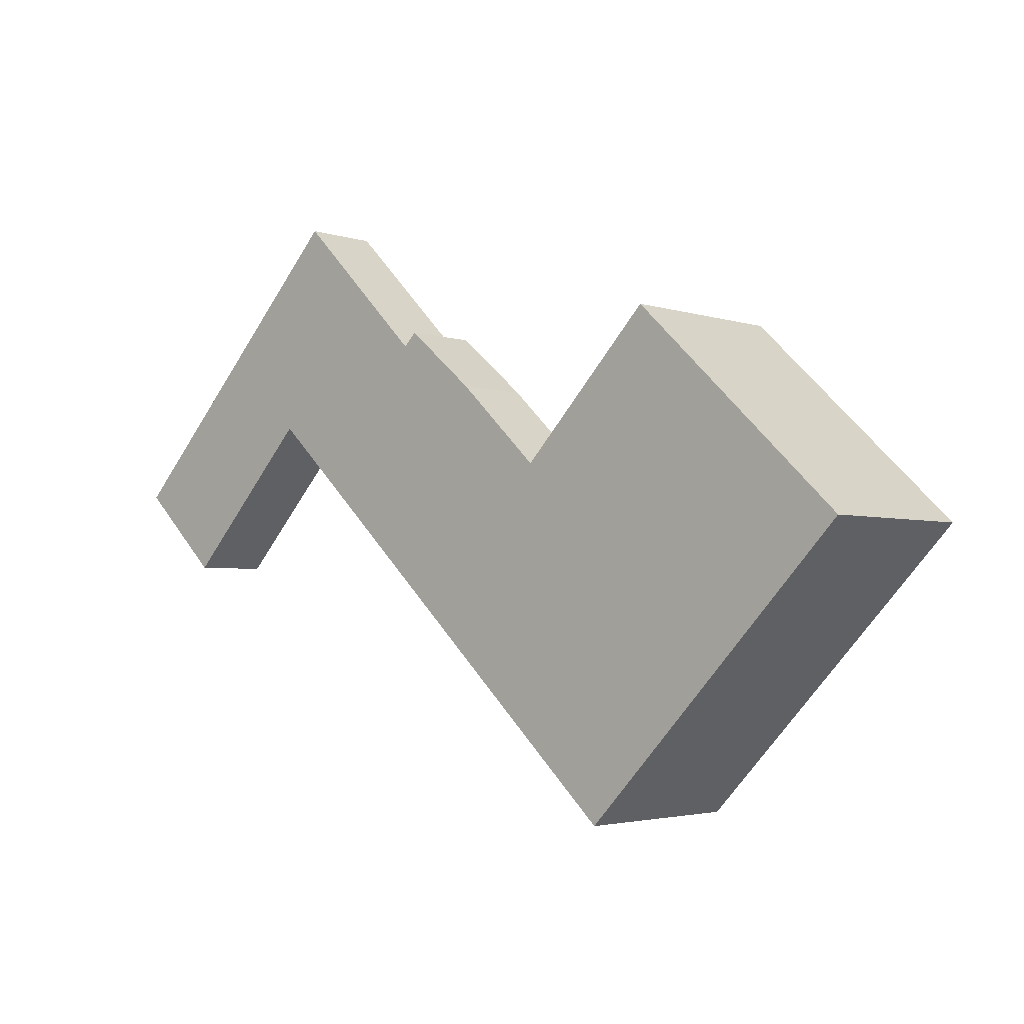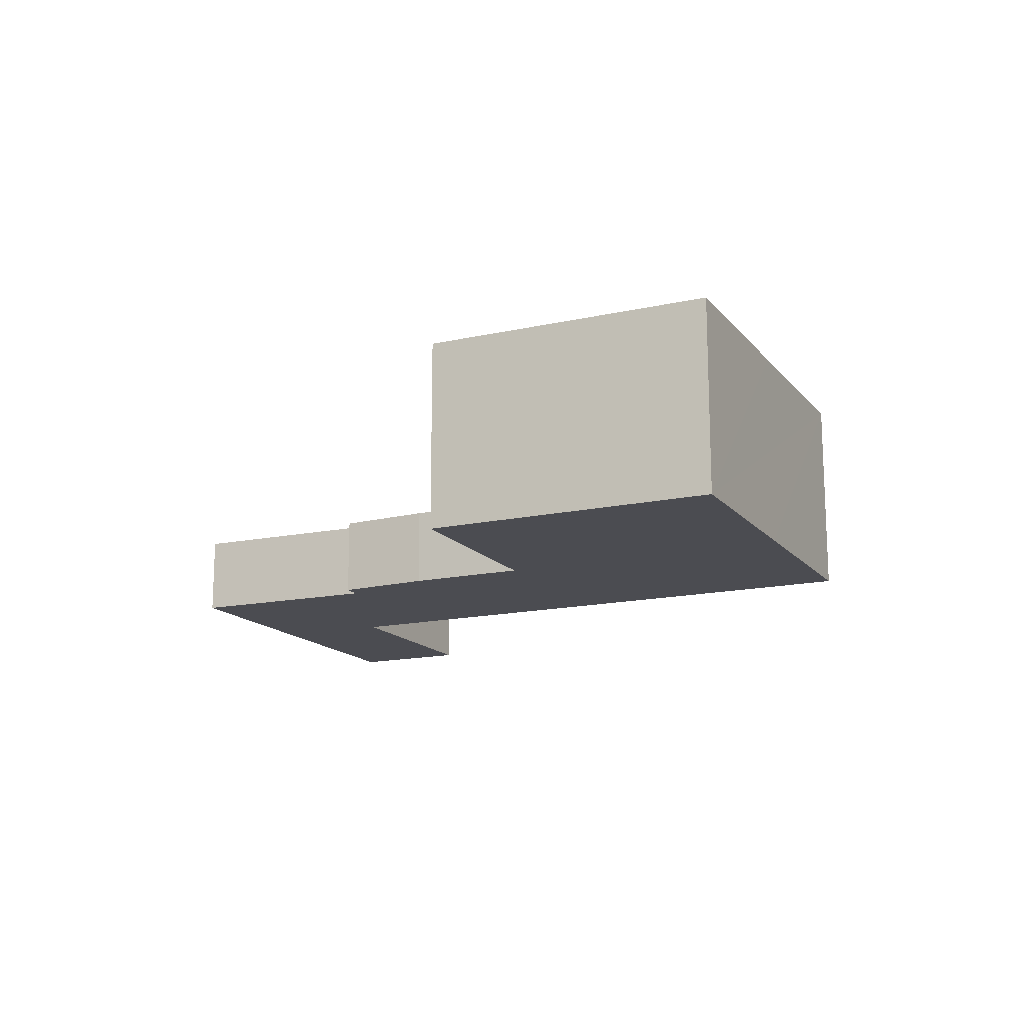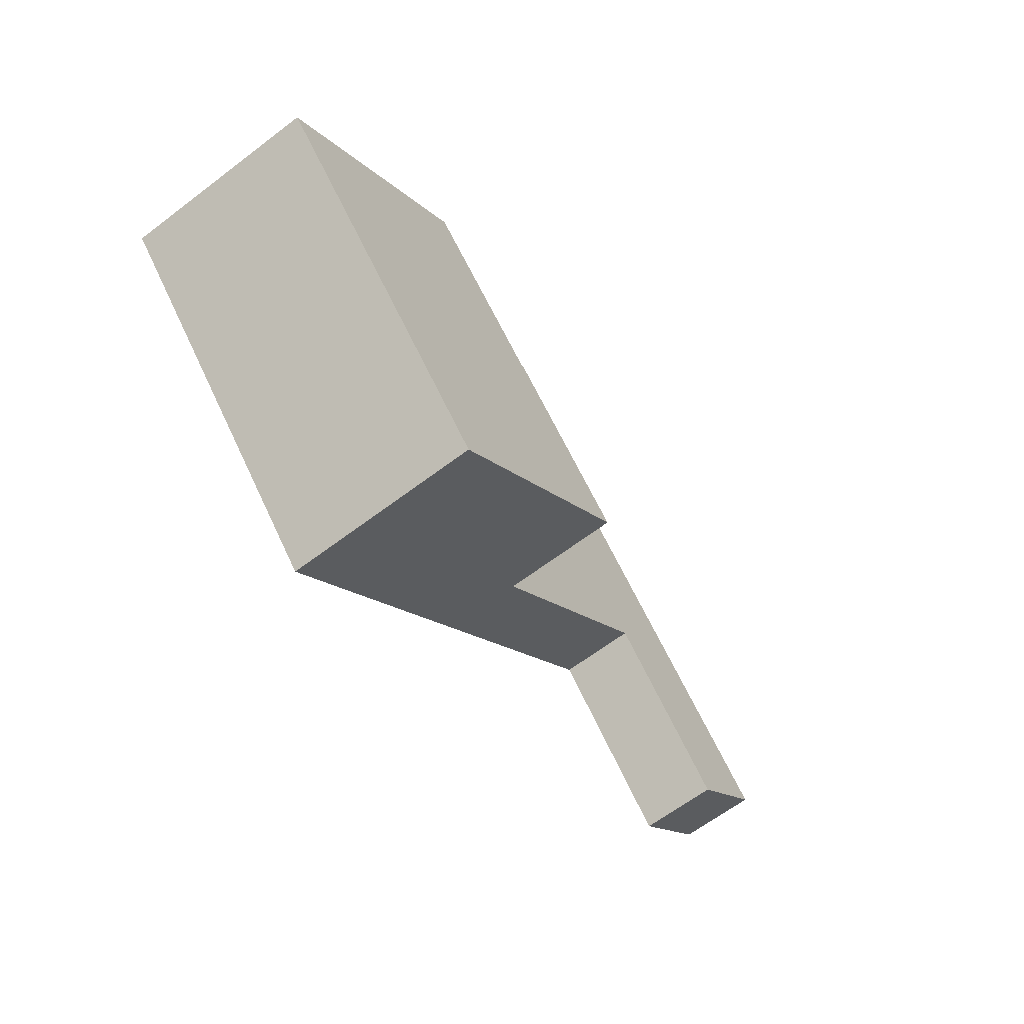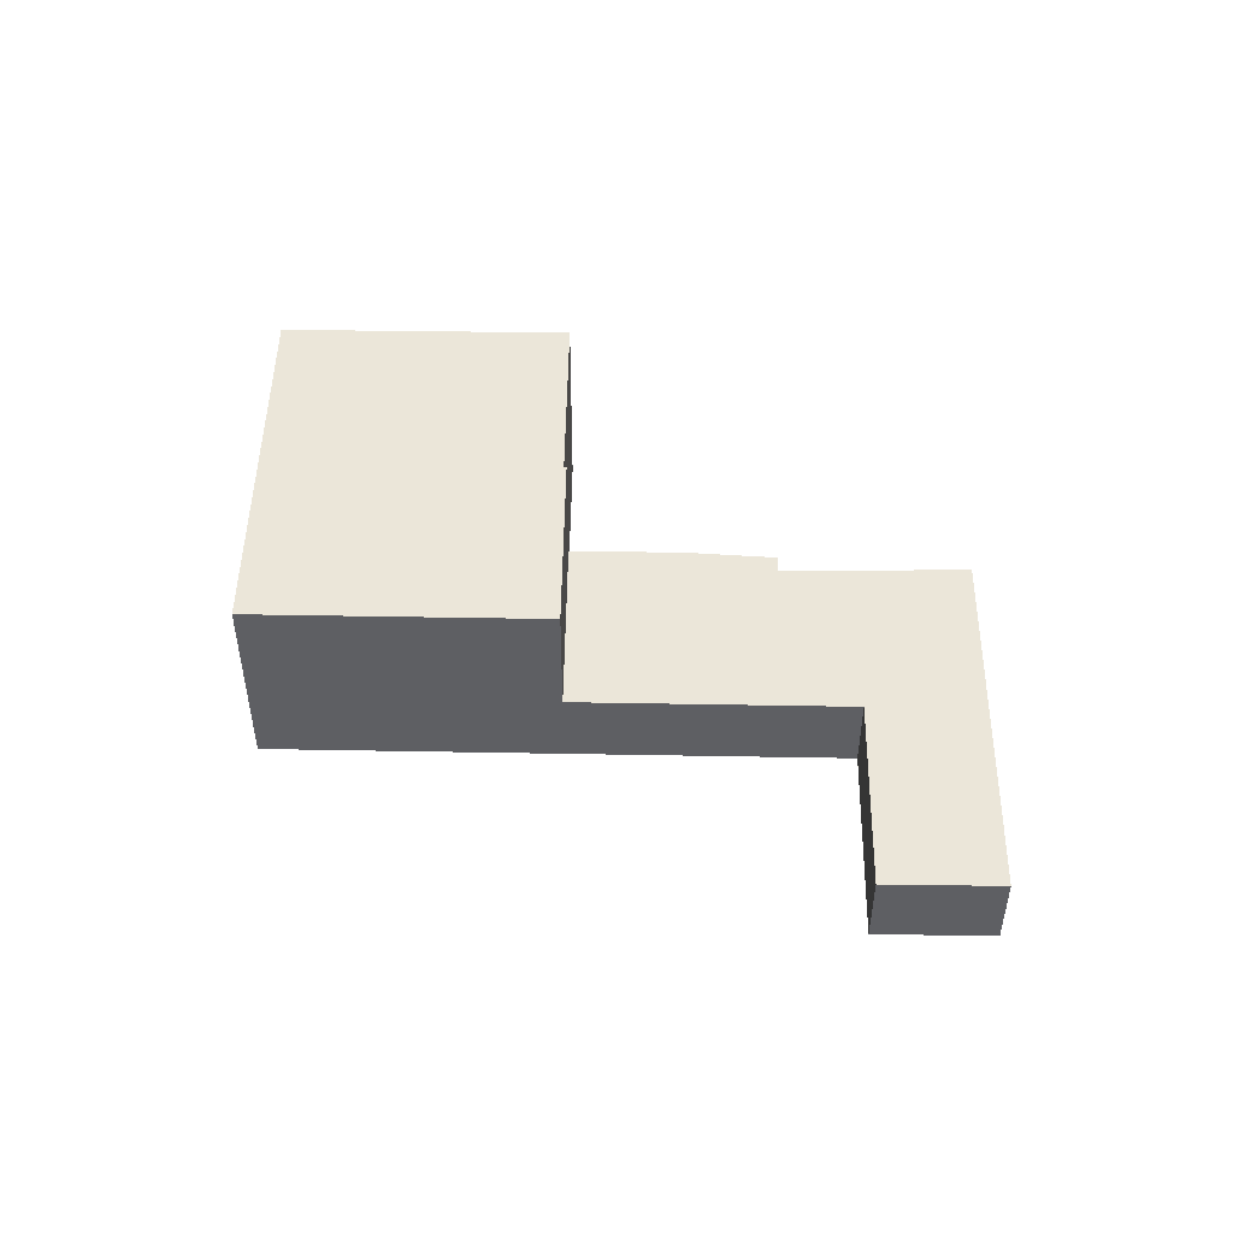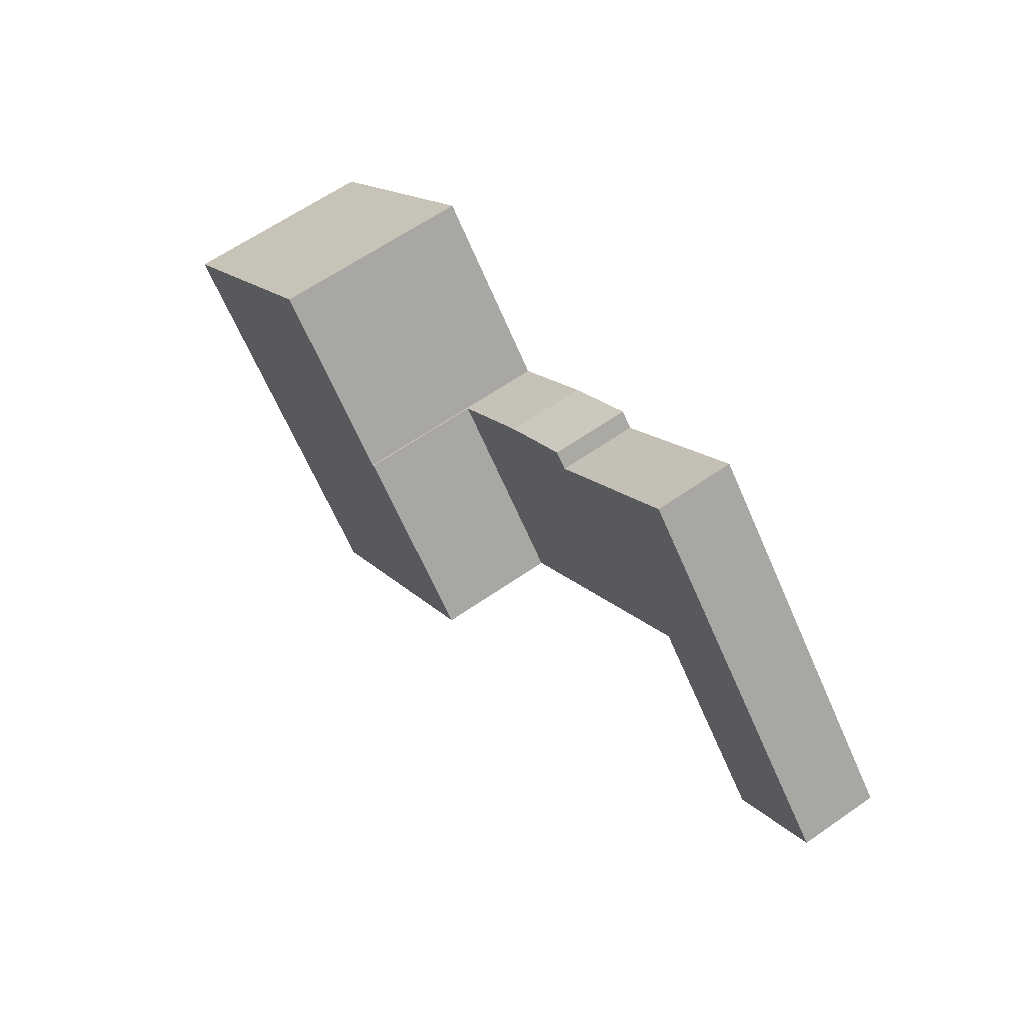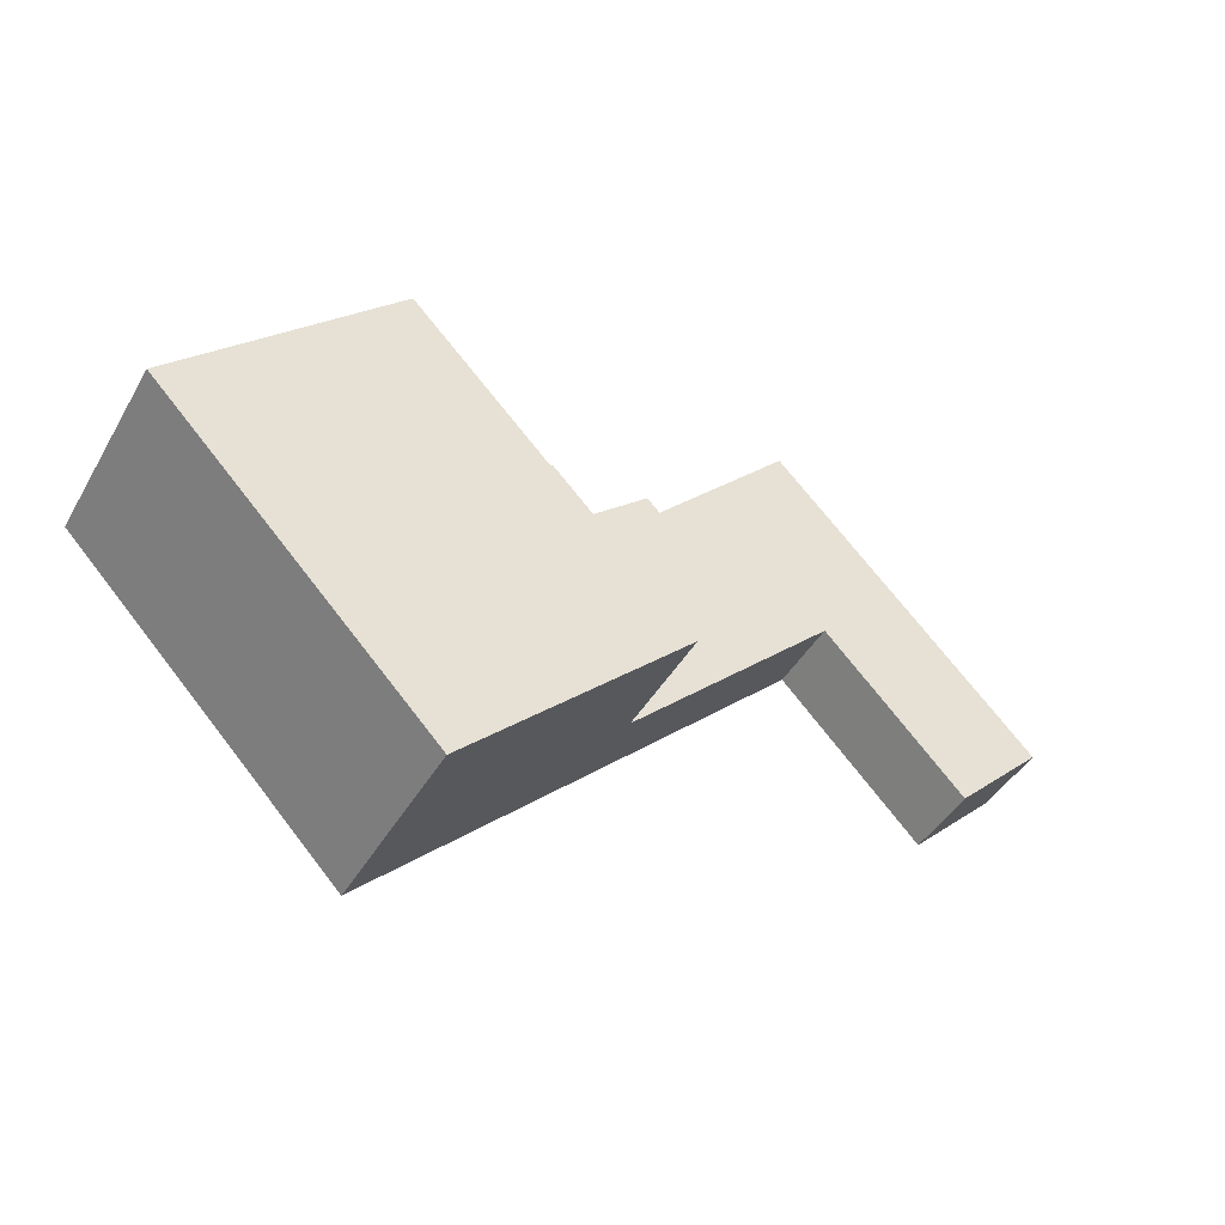
<metadata>
{"format":"obj","ext":"obj","renderer":"f3d","projection":"perspective","resolution":1024,"background":"white","views":[{"elev":-3.0,"azim":41.4,"up":"+Z"},{"elev":-15.3,"azim":68.9,"up":"+Y"},{"elev":-63.9,"azim":127.5,"up":"+Z"},{"elev":48.1,"azim":-135.5,"up":"+Y"},{"elev":63.5,"azim":-125.0,"up":"+Z"},{"elev":-42.9,"azim":152.2,"up":"+Z"}]}
</metadata>
<code>
v  3.011 2.844 3.16
v  3.131 2.844 -2.985
v  0 2.844 1.741e-16
v  8.126 2.844 2.323
v  5.014 2.844 5.261
v  9.578 2.844 10.05
v  8.194 2.844 2.396
v  8.271 2.844 2.323
v  15.71 2.844 -4.699
v  14.53 2.844 5.088
v  12.68 2.844 6.947
v  20.64 2.844 0.469
v  15 2.844 5.566
v  17.62 2.844 3.36
v  14.53 -3.116e-16 5.088
v  12.68 -4.254e-16 6.947
v  9.578 -6.154e-16 10.05
v  15 -3.408e-16 5.566
v  17.62 -2.057e-16 3.36
v  20.64 -2.872e-17 0.469
v  0 0 0
v  3.011 -1.935e-16 3.16
v  5.014 -3.221e-16 5.261
v  15.71 2.877e-16 -4.699
v  8.194 -1.467e-16 2.396
v  3.131 1.828e-16 -2.985
v  8.126 -1.422e-16 2.323
v  8.271 -1.422e-16 2.323
v  20.64 7.118 0.469
v  20.71 7.118 0.402
v  15.71 7.118 -4.699
v  28.59 7.118 -6.89
v  23.58 7.118 -12.14
v  33.42 7.118 -1.839
v  20.79 7.118 0.48
v  25.64 7.118 5.57
v  25.64 -3.411e-16 5.57
v  20.79 -2.939e-17 0.48
v  20.71 -2.462e-17 0.402
v  33.42 1.126e-16 -1.839
v  28.59 4.219e-16 -6.89
v  23.58 7.431e-16 -12.14
g defaultobject
f 1 2 3
f 2 1 4
f 4 1 5
f 4 5 6
f 4 6 7
f 7 6 8
f 8 6 9
f 9 6 10
f 10 6 11
f 10 12 9
f 12 10 13
f 12 13 14
f 11 15 10
f 15 11 16
f 16 11 6
f 16 6 17
f 18 14 13
f 14 18 19
f 19 12 14
f 12 19 20
f 15 13 10
f 13 15 18
f 21 1 3
f 1 21 22
f 1 22 5
f 5 22 23
f 5 23 6
f 6 23 17
f 20 9 12
f 9 20 24
f 25 4 7
f 4 25 2
f 2 25 26
f 26 25 27
f 24 8 9
f 8 24 28
f 8 28 7
f 7 28 25
f 26 3 2
f 3 26 21
f 26 22 21
f 22 26 27
f 22 27 23
f 23 27 17
f 17 27 25
f 17 25 28
f 17 28 24
f 17 24 16
f 16 24 15
f 15 24 18
f 18 24 20
f 18 20 19
f 29 30 31
f 31 32 33
f 32 31 34
f 34 31 30
f 34 30 35
f 34 35 36
f 35 37 36
f 37 35 30
f 37 30 38
f 38 30 39
f 24 29 31
f 29 24 20
f 37 34 36
f 34 37 40
f 20 30 29
f 30 20 39
f 40 32 34
f 32 40 33
f 33 40 41
f 33 41 42
f 42 31 33
f 31 42 24
f 37 41 40
f 41 37 38
f 41 38 42
f 42 38 39
f 42 39 20
f 42 20 24

</code>
